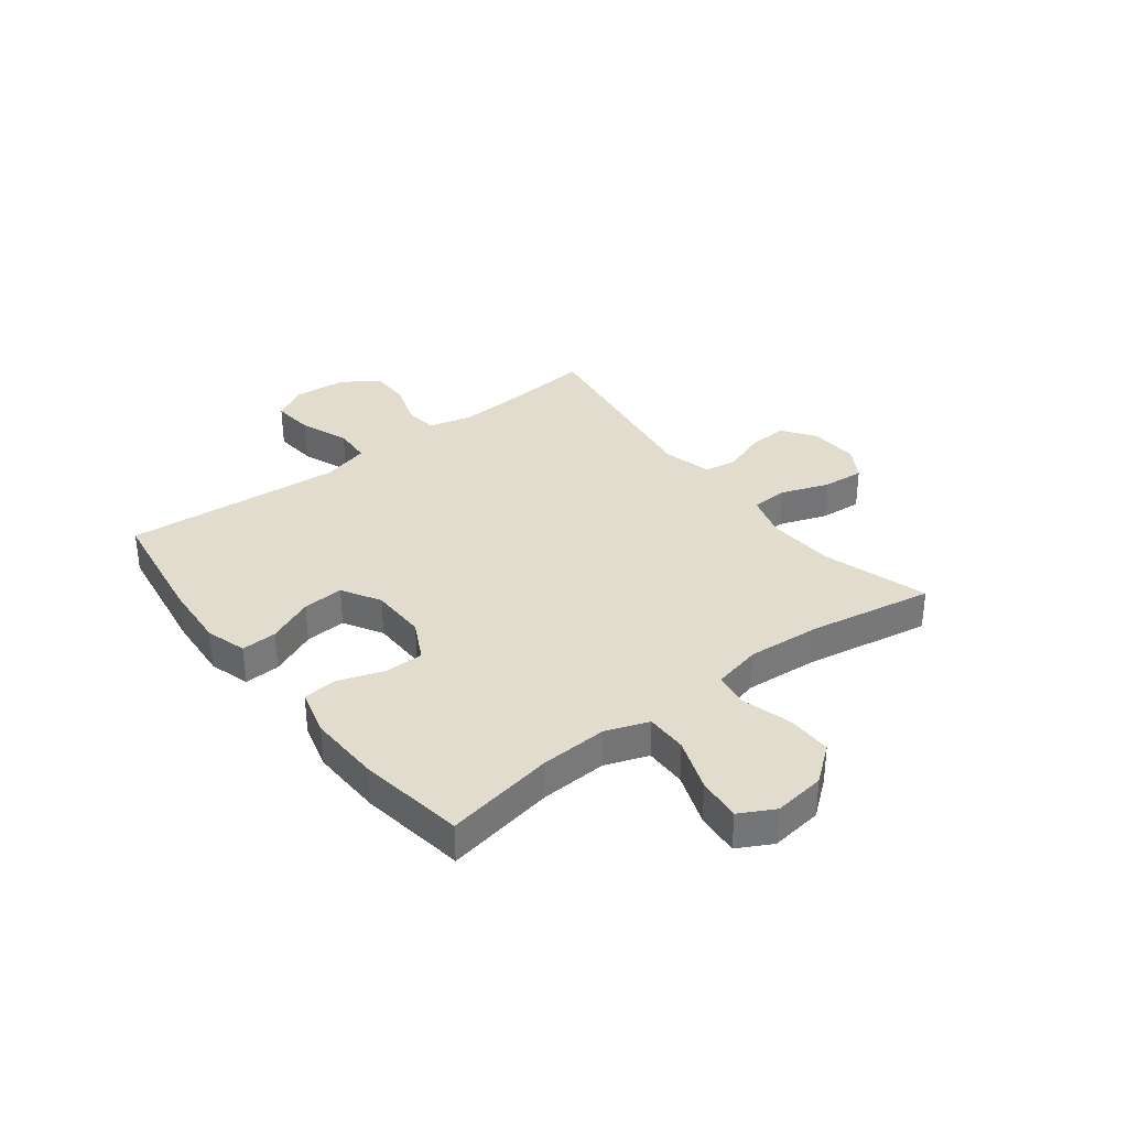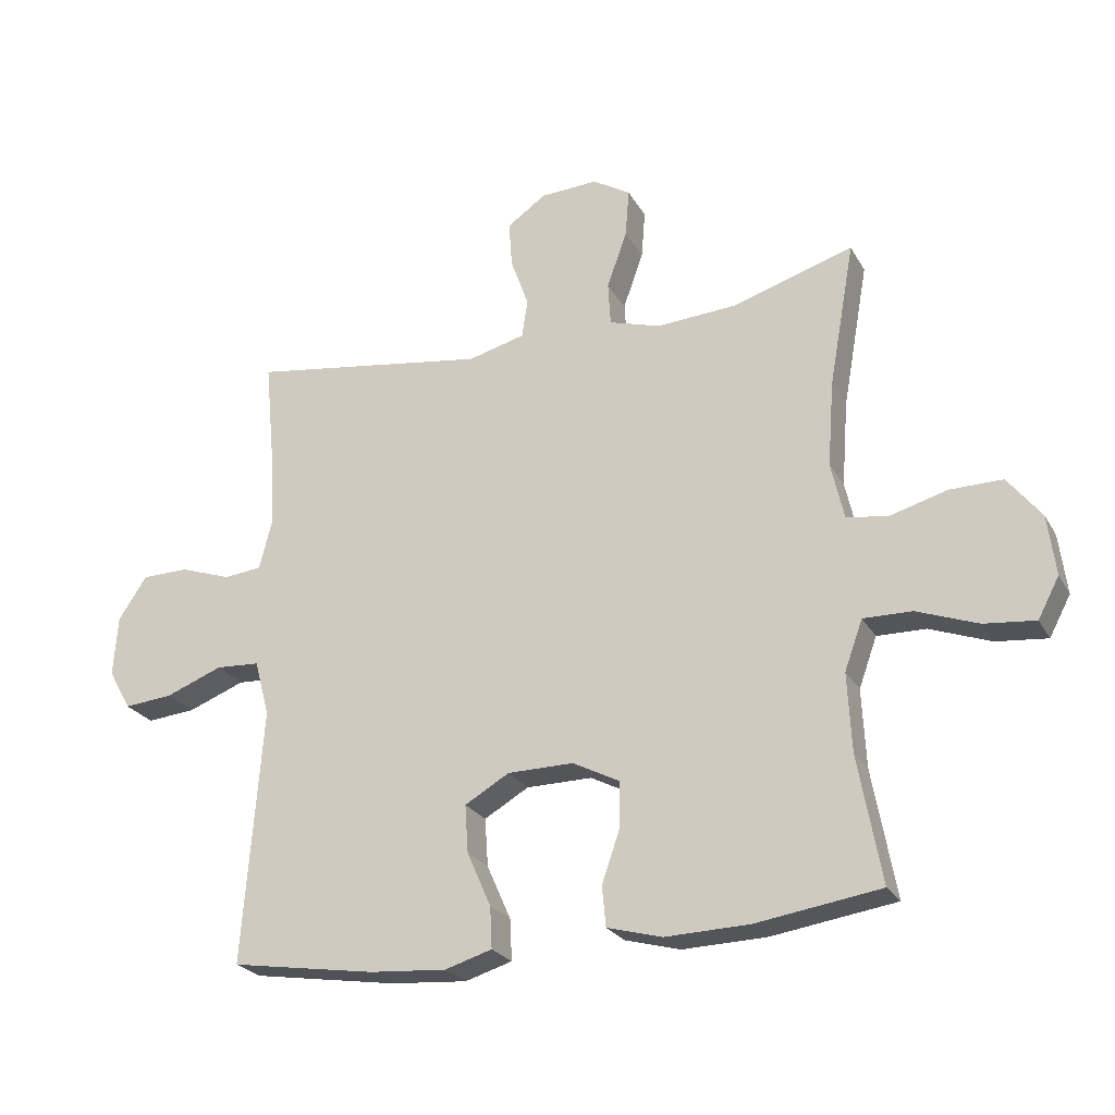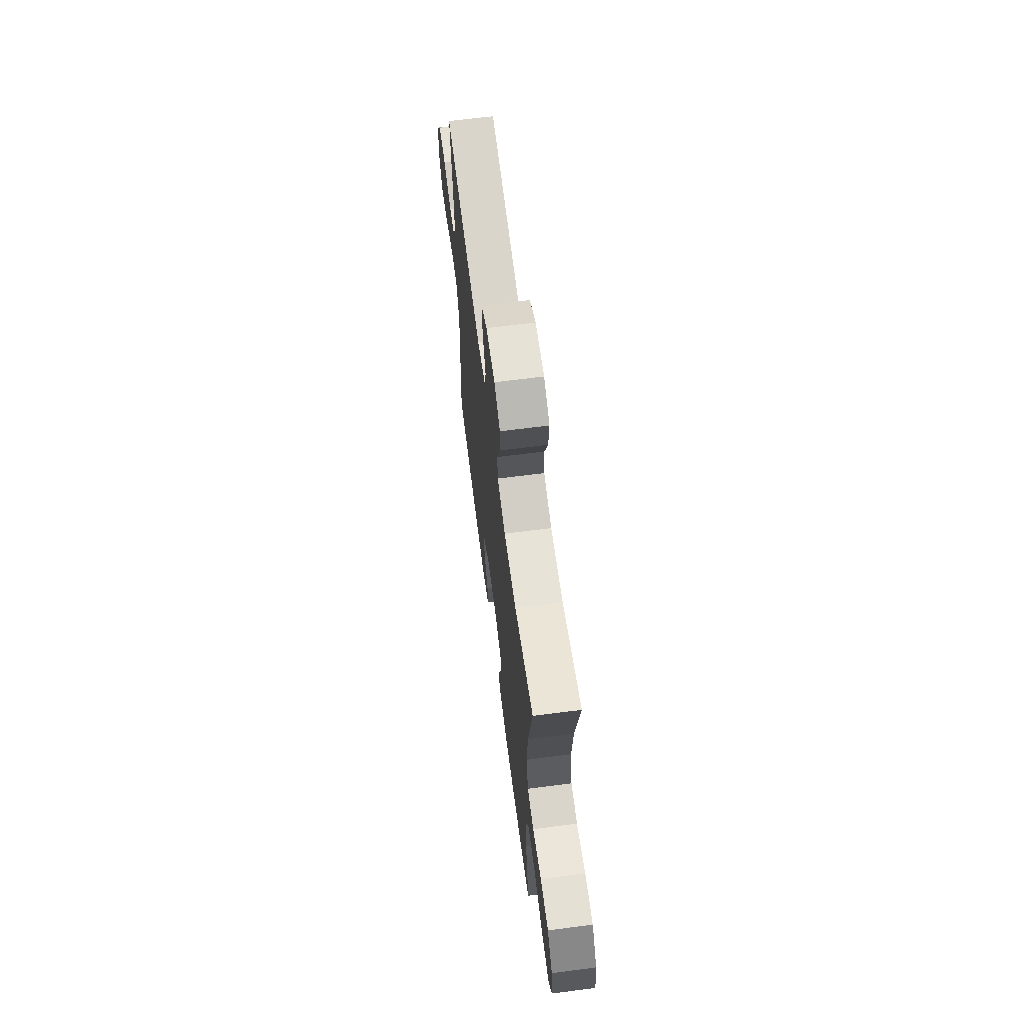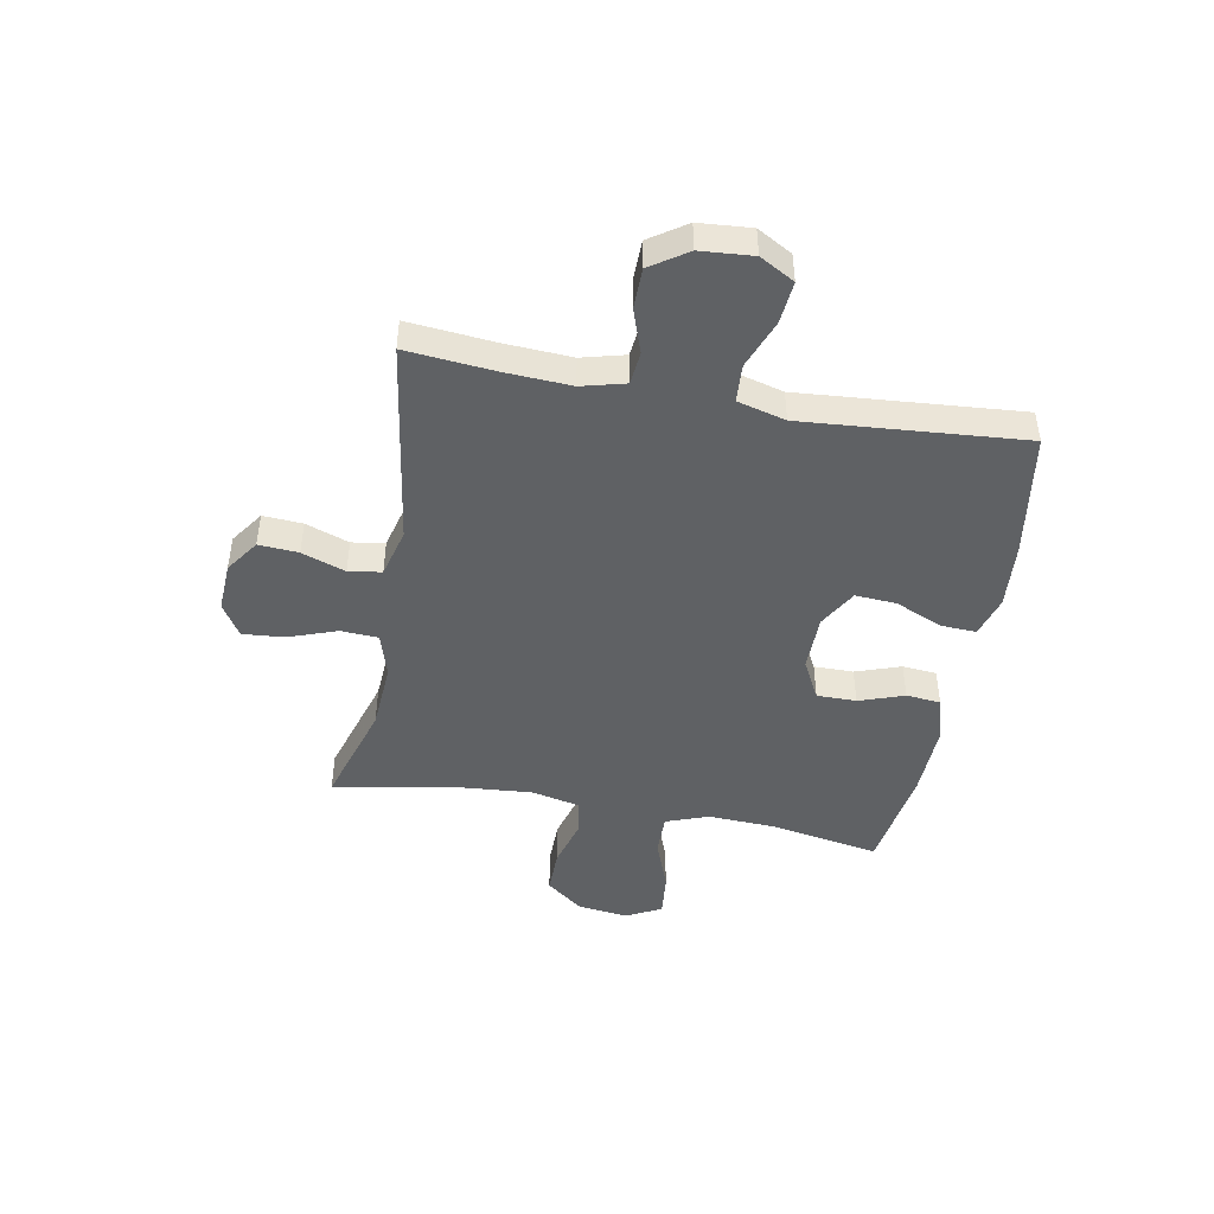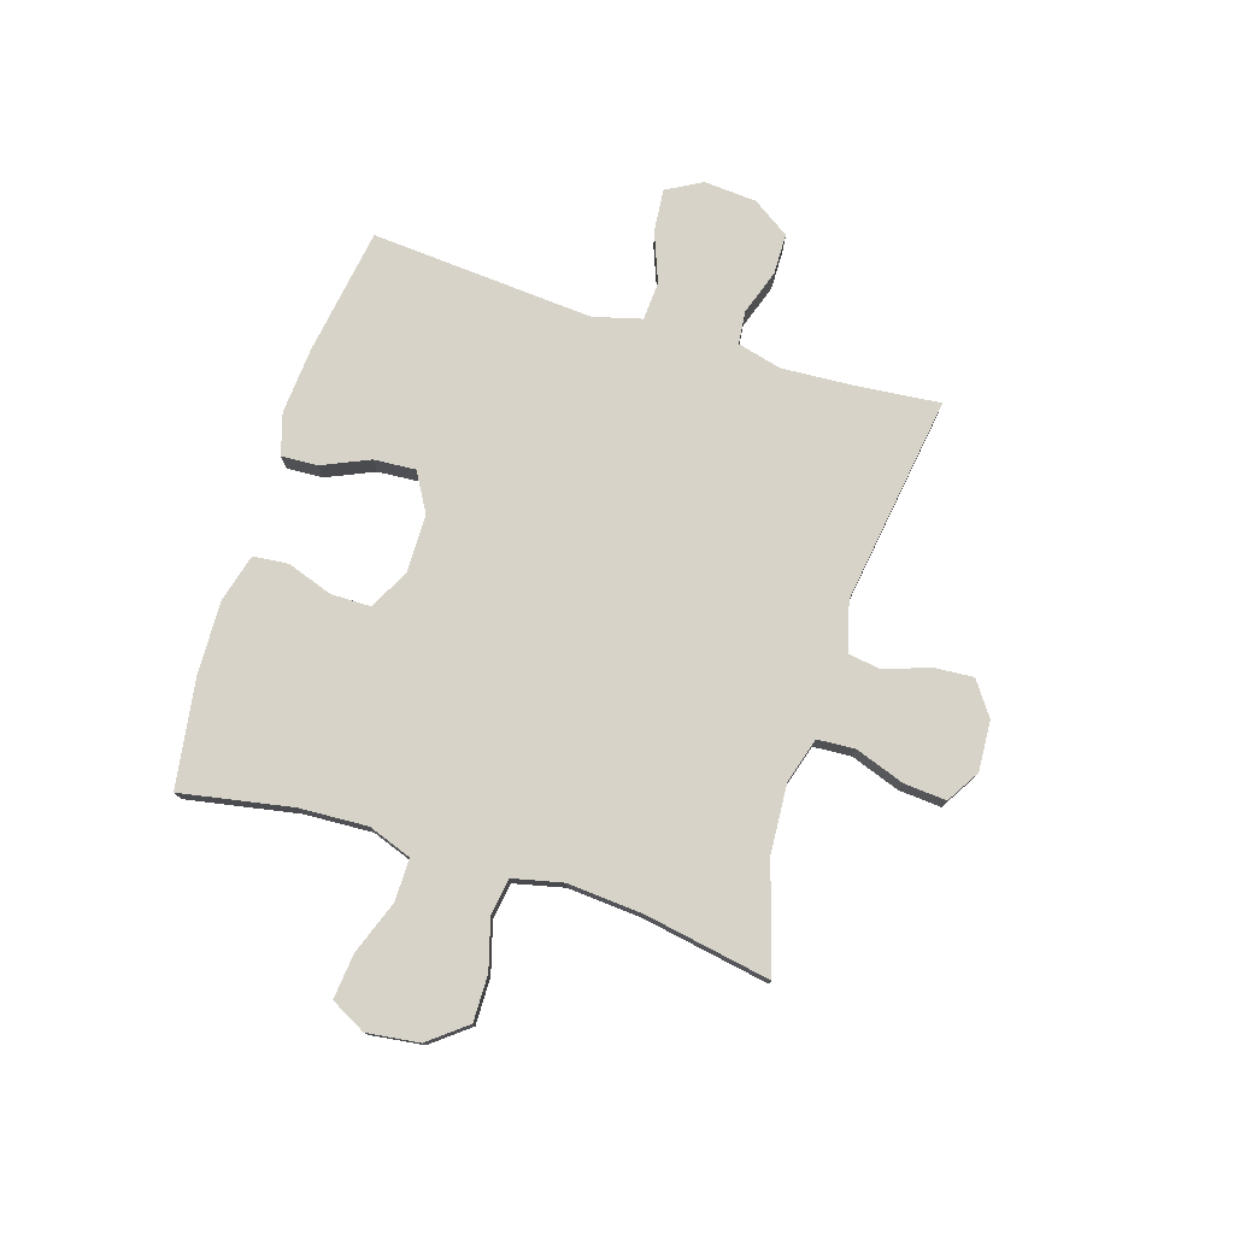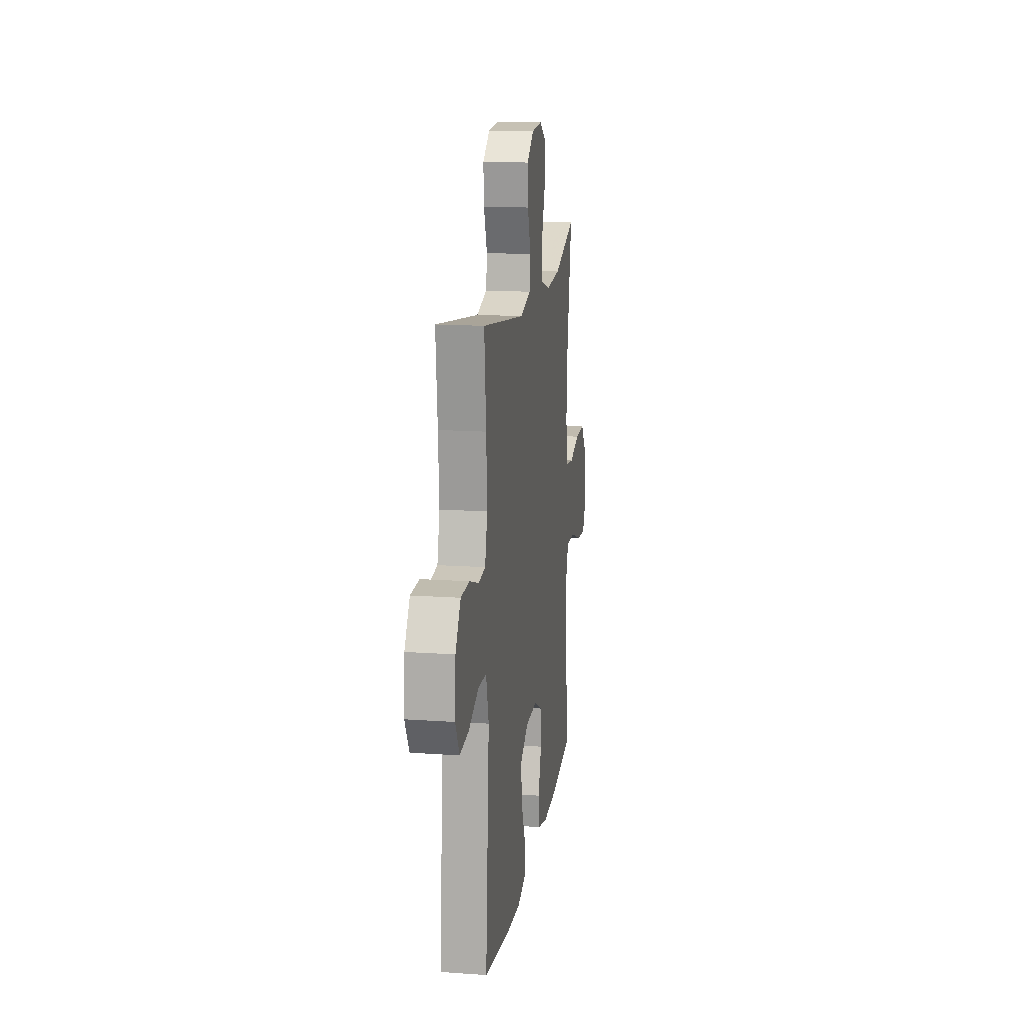
<metadata>
{"format":"obj","ext":"obj","renderer":"f3d","projection":"perspective","resolution":1024,"background":"white","views":[{"elev":34.1,"azim":-127.6,"up":"+Y"},{"elev":-24.3,"azim":-156.9,"up":"+Z"},{"elev":66.1,"azim":-97.4,"up":"+Z"},{"elev":-45.9,"azim":79.7,"up":"+Y"},{"elev":76.8,"azim":-72.6,"up":"+Y"},{"elev":15.5,"azim":98.4,"up":"+Z"}]}
</metadata>
<code>
v 0.5 0.07 0.5
v 0.485 0.07 0.344
v 0.478 0.07 0.224
v 0.498 0.07 0.146
v 0.557 0.07 0.14
v 0.636 0.07 0.167
v 0.709 0.07 0.166
v 0.753 0.07 0.1
v 0.76 0.07 0.006
v 0.725 0.07 -0.056
v 0.649 0.07 -0.049
v 0.561 0.07 -0.015
v 0.493 0.07 -0.019
v 0.47 0.07 -0.105
v 0.48 0.07 -0.237
v 0.5 0.07 -0.5
v 0.275 0.07 -0.535
v 0.156 0.07 -0.544
v 0.083 0.07 -0.522
v 0.086 0.07 -0.458
v 0.123 0.07 -0.374
v 0.128 0.07 -0.3
v 0.059 0.07 -0.26
v -0.043 0.07 -0.259
v -0.115 0.07 -0.296
v -0.115 0.07 -0.367
v -0.087 0.07 -0.448
v -0.093 0.07 -0.51
v -0.178 0.07 -0.533
v -0.308 0.07 -0.529
v -0.5 0.07 -0.5
v -0.464 0.07 -0.303
v -0.458 0.07 -0.182
v -0.486 0.07 -0.105
v -0.561 0.07 -0.106
v -0.656 0.07 -0.141
v -0.735 0.07 -0.149
v -0.768 0.07 -0.087
v -0.756 0.07 0.006
v -0.704 0.07 0.072
v -0.622 0.07 0.071
v -0.534 0.07 0.046
v -0.47 0.07 0.056
v -0.45 0.07 0.144
v -0.46 0.07 0.276
v -0.5 0.07 0.5
v -0.312 0.07 0.442
v -0.189 0.07 0.434
v -0.109 0.07 0.458
v -0.105 0.07 0.525
v -0.136 0.07 0.612
v -0.142 0.07 0.687
v -0.083 0.07 0.723
v 0.006 0.07 0.718
v 0.066 0.07 0.676
v 0.061 0.07 0.605
v 0.033 0.07 0.527
v 0.042 0.07 0.468
v 0.13 0.07 0.445
v 0.5 0 0.5
v 0.485 0 0.344
v 0.478 0 0.224
v 0.498 0 0.146
v 0.557 0 0.14
v 0.636 0 0.167
v 0.709 0 0.166
v 0.753 0 0.1
v 0.76 0 0.006
v 0.725 0 -0.056
v 0.649 0 -0.049
v 0.561 0 -0.015
v 0.493 0 -0.019
v 0.47 0 -0.105
v 0.48 0 -0.237
v 0.5 0 -0.5
v 0.275 0 -0.535
v 0.156 0 -0.544
v 0.083 0 -0.522
v 0.086 0 -0.458
v 0.123 0 -0.374
v 0.128 0 -0.3
v 0.059 0 -0.26
v -0.043 0 -0.259
v -0.115 0 -0.296
v -0.115 0 -0.367
v -0.087 0 -0.448
v -0.093 0 -0.51
v -0.178 0 -0.533
v -0.308 0 -0.529
v -0.5 0 -0.5
v -0.464 0 -0.303
v -0.458 0 -0.182
v -0.486 0 -0.105
v -0.561 0 -0.106
v -0.656 0 -0.141
v -0.735 0 -0.149
v -0.768 0 -0.087
v -0.756 0 0.006
v -0.704 0 0.072
v -0.622 0 0.071
v -0.534 0 0.046
v -0.47 0 0.056
v -0.45 0 0.144
v -0.46 0 0.276
v -0.5 0 0.5
v -0.312 0 0.442
v -0.189 0 0.434
v -0.109 0 0.458
v -0.105 0 0.525
v -0.136 0 0.612
v -0.142 0 0.687
v -0.083 0 0.723
v 0.006 0 0.718
v 0.066 0 0.676
v 0.061 0 0.605
v 0.033 0 0.527
v 0.042 0 0.468
v 0.13 0 0.445
f 55 56 57
f 54 55 57
f 53 54 57
f 52 53 57
f 51 52 57
f 50 51 57
f 49 50 57 58
f 48 49 58 59
f 45 46 47
f 44 45 47 48
f 43 44 48 59
f 40 41 42
f 39 40 42
f 38 39 42
f 37 38 42
f 36 37 42
f 35 36 42
f 34 35 42 43
f 59 1 2
f 43 59 2
f 34 43 2
f 33 34 2
f 30 31 32
f 29 30 32
f 28 29 32
f 27 28 32
f 26 27 32
f 25 26 32 33
f 19 20 21
f 18 19 21
f 17 18 21
f 16 17 21
f 15 16 21
f 14 15 21 22
f 13 14 22 23
f 10 11 12
f 9 10 12
f 8 9 12
f 7 8 12
f 6 7 12
f 5 6 12
f 4 5 12 13
f 13 23 24
f 4 13 24
f 3 4 24
f 24 25 33
f 3 24 33
f 2 3 33
f 116 115 114
f 116 114 113
f 116 113 112
f 116 112 111
f 116 111 110
f 116 110 109
f 117 116 109 108
f 118 117 108 107
f 106 105 104
f 107 106 104 103
f 118 107 103 102
f 101 100 99
f 101 99 98
f 101 98 97
f 101 97 96
f 101 96 95
f 101 95 94
f 102 101 94 93
f 61 60 118
f 61 118 102
f 61 102 93
f 61 93 92
f 91 90 89
f 91 89 88
f 91 88 87
f 91 87 86
f 91 86 85
f 92 91 85 84
f 80 79 78
f 80 78 77
f 80 77 76
f 80 76 75
f 80 75 74
f 81 80 74 73
f 82 81 73 72
f 71 70 69
f 71 69 68
f 71 68 67
f 71 67 66
f 71 66 65
f 71 65 64
f 72 71 64 63
f 83 82 72
f 83 72 63
f 83 63 62
f 92 84 83
f 92 83 62
f 92 62 61
f 1 60 61 2
f 2 61 62 3
f 3 62 63 4
f 4 63 64 5
f 5 64 65 6
f 6 65 66 7
f 7 66 67 8
f 8 67 68 9
f 9 68 69 10
f 10 69 70 11
f 11 70 71 12
f 12 71 72 13
f 13 72 73 14
f 14 73 74 15
f 15 74 75 16
f 16 75 76 17
f 17 76 77 18
f 18 77 78 19
f 19 78 79 20
f 20 79 80 21
f 21 80 81 22
f 22 81 82 23
f 23 82 83 24
f 24 83 84 25
f 25 84 85 26
f 26 85 86 27
f 27 86 87 28
f 28 87 88 29
f 29 88 89 30
f 30 89 90 31
f 31 90 91 32
f 32 91 92 33
f 33 92 93 34
f 34 93 94 35
f 35 94 95 36
f 36 95 96 37
f 37 96 97 38
f 38 97 98 39
f 39 98 99 40
f 40 99 100 41
f 41 100 101 42
f 42 101 102 43
f 43 102 103 44
f 44 103 104 45
f 45 104 105 46
f 46 105 106 47
f 47 106 107 48
f 48 107 108 49
f 49 108 109 50
f 50 109 110 51
f 51 110 111 52
f 52 111 112 53
f 53 112 113 54
f 54 113 114 55
f 55 114 115 56
f 56 115 116 57
f 57 116 117 58
f 58 117 118 59
f 59 118 60 1

</code>
